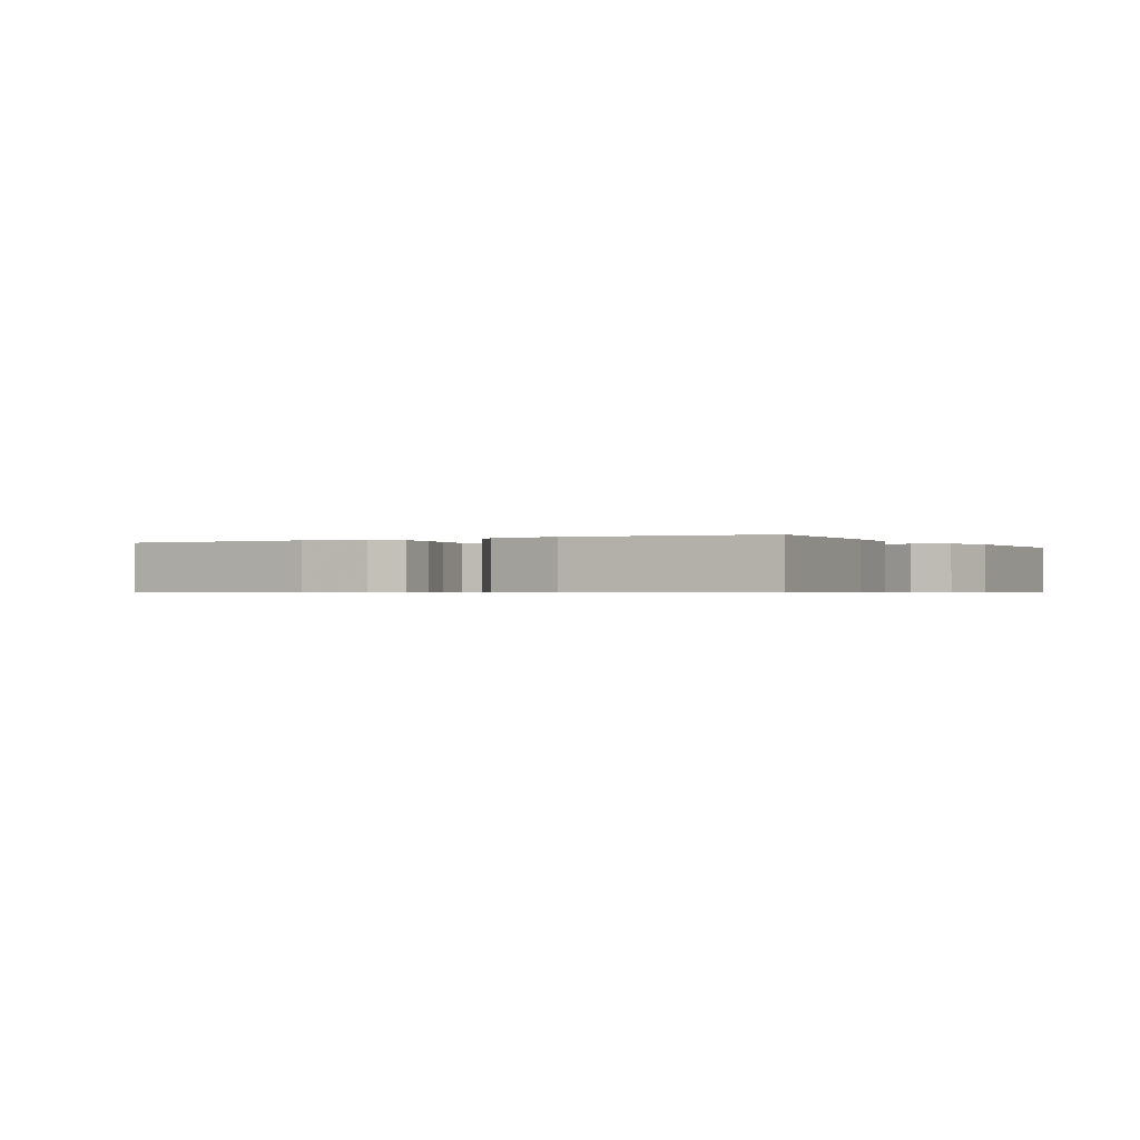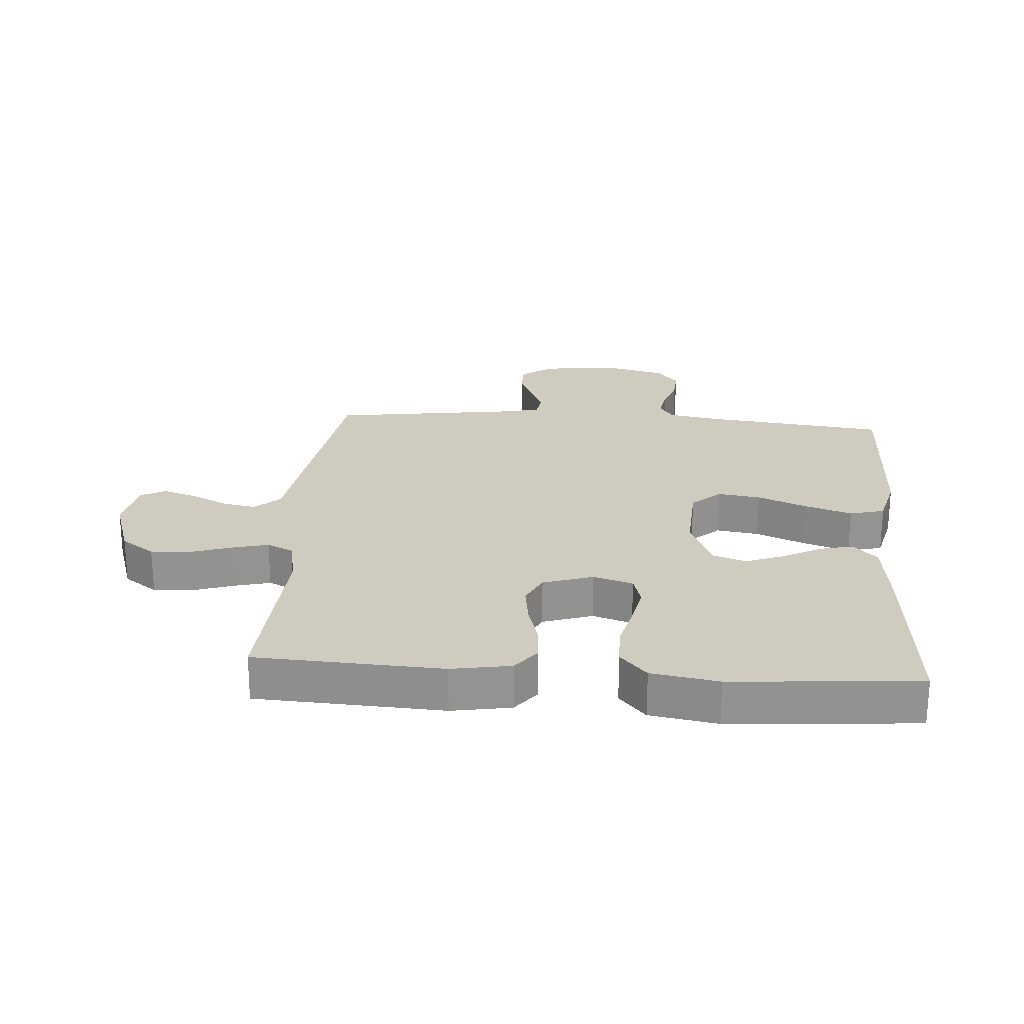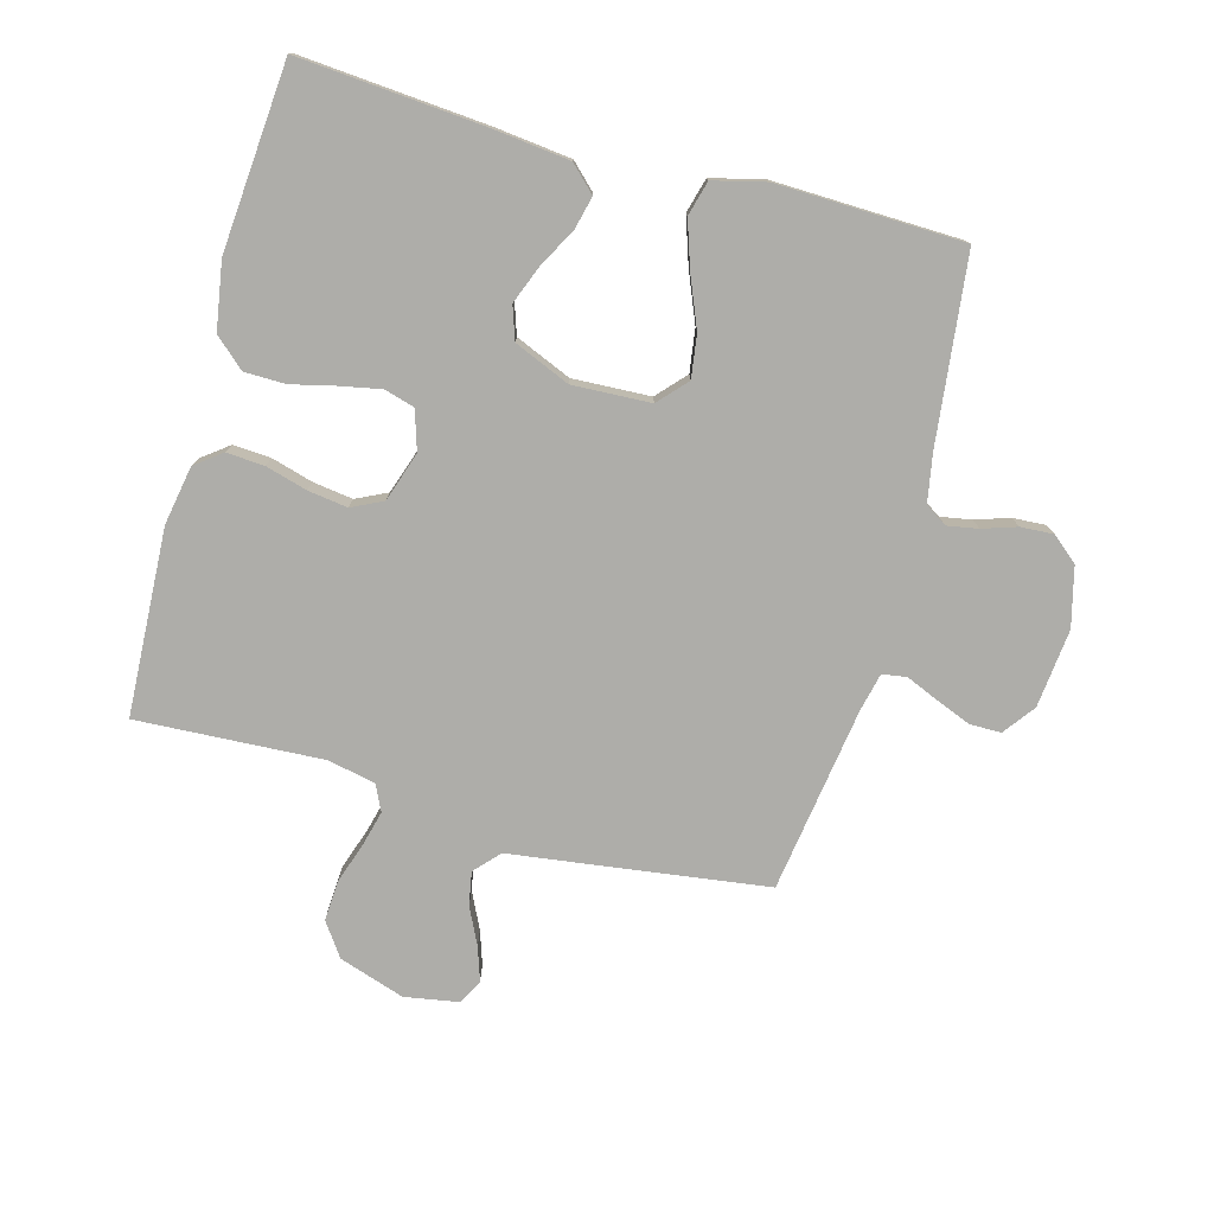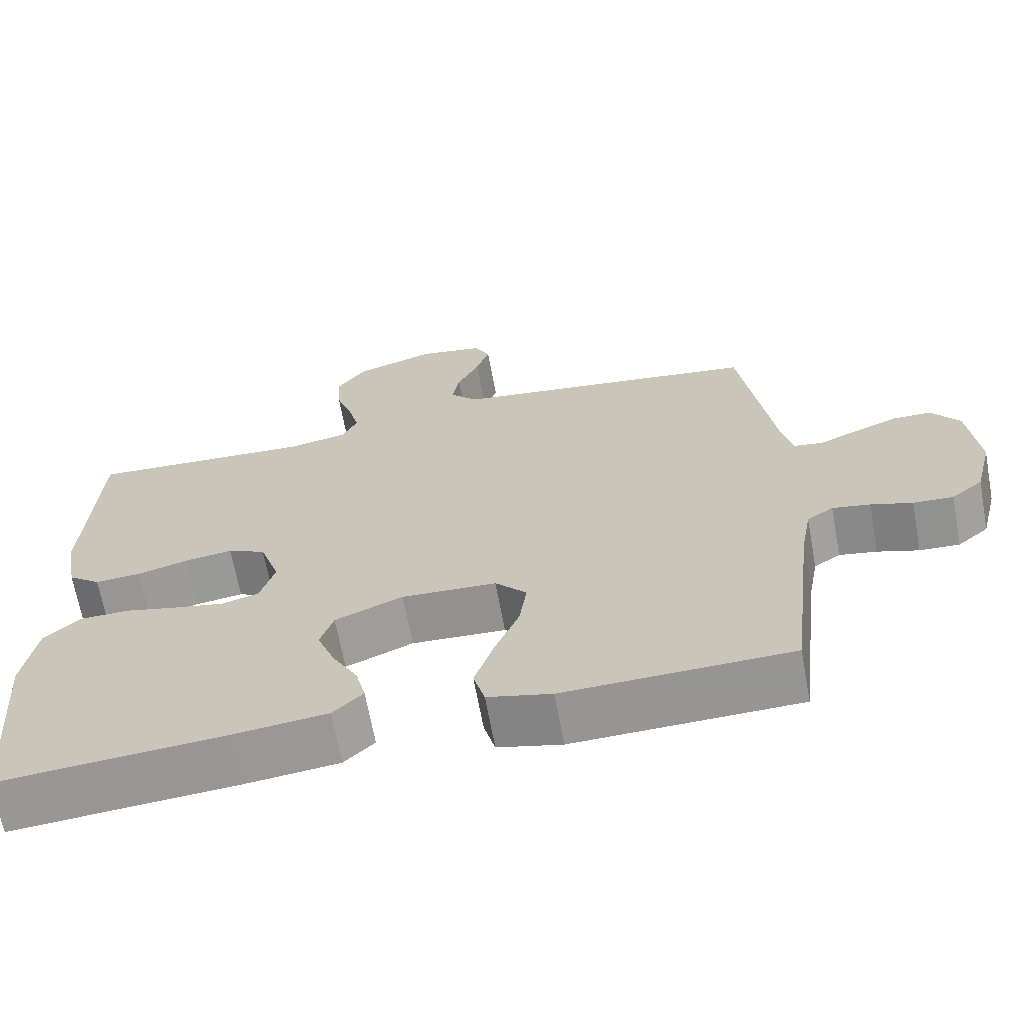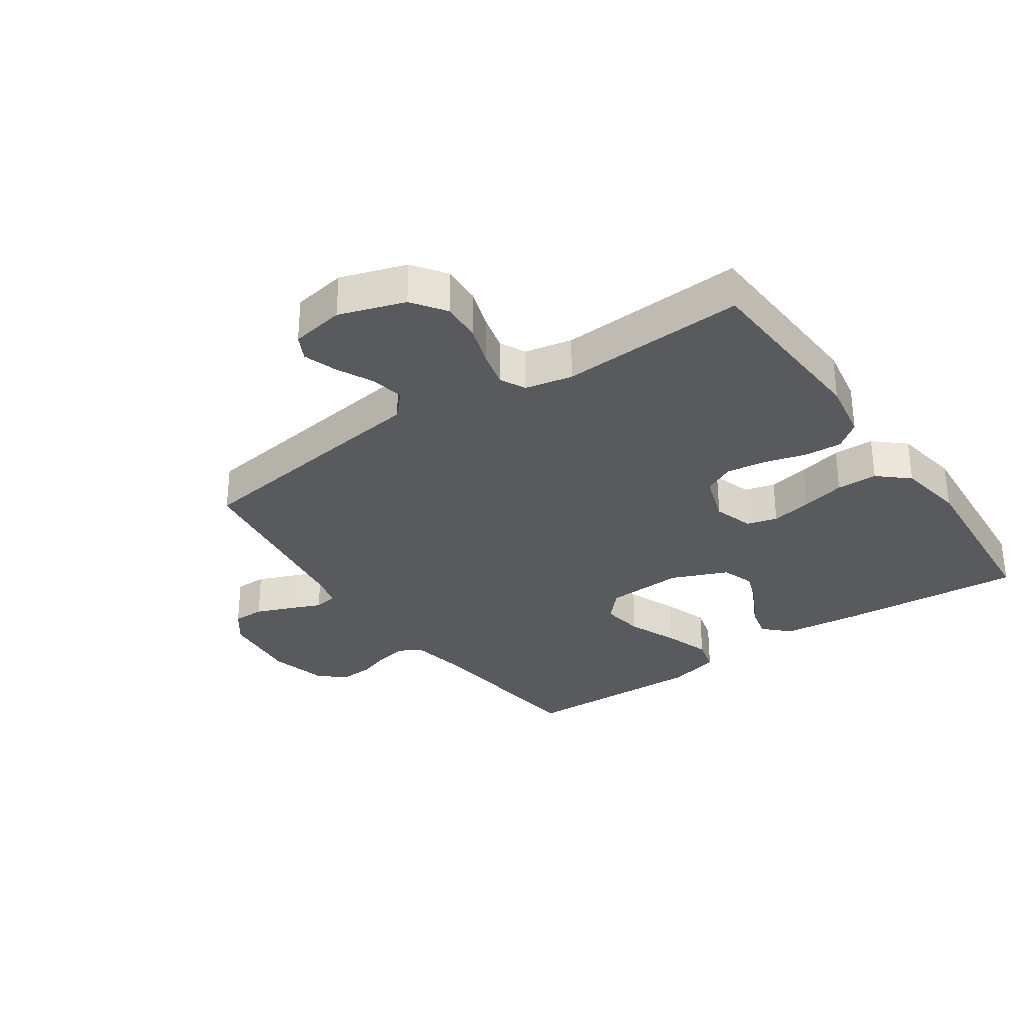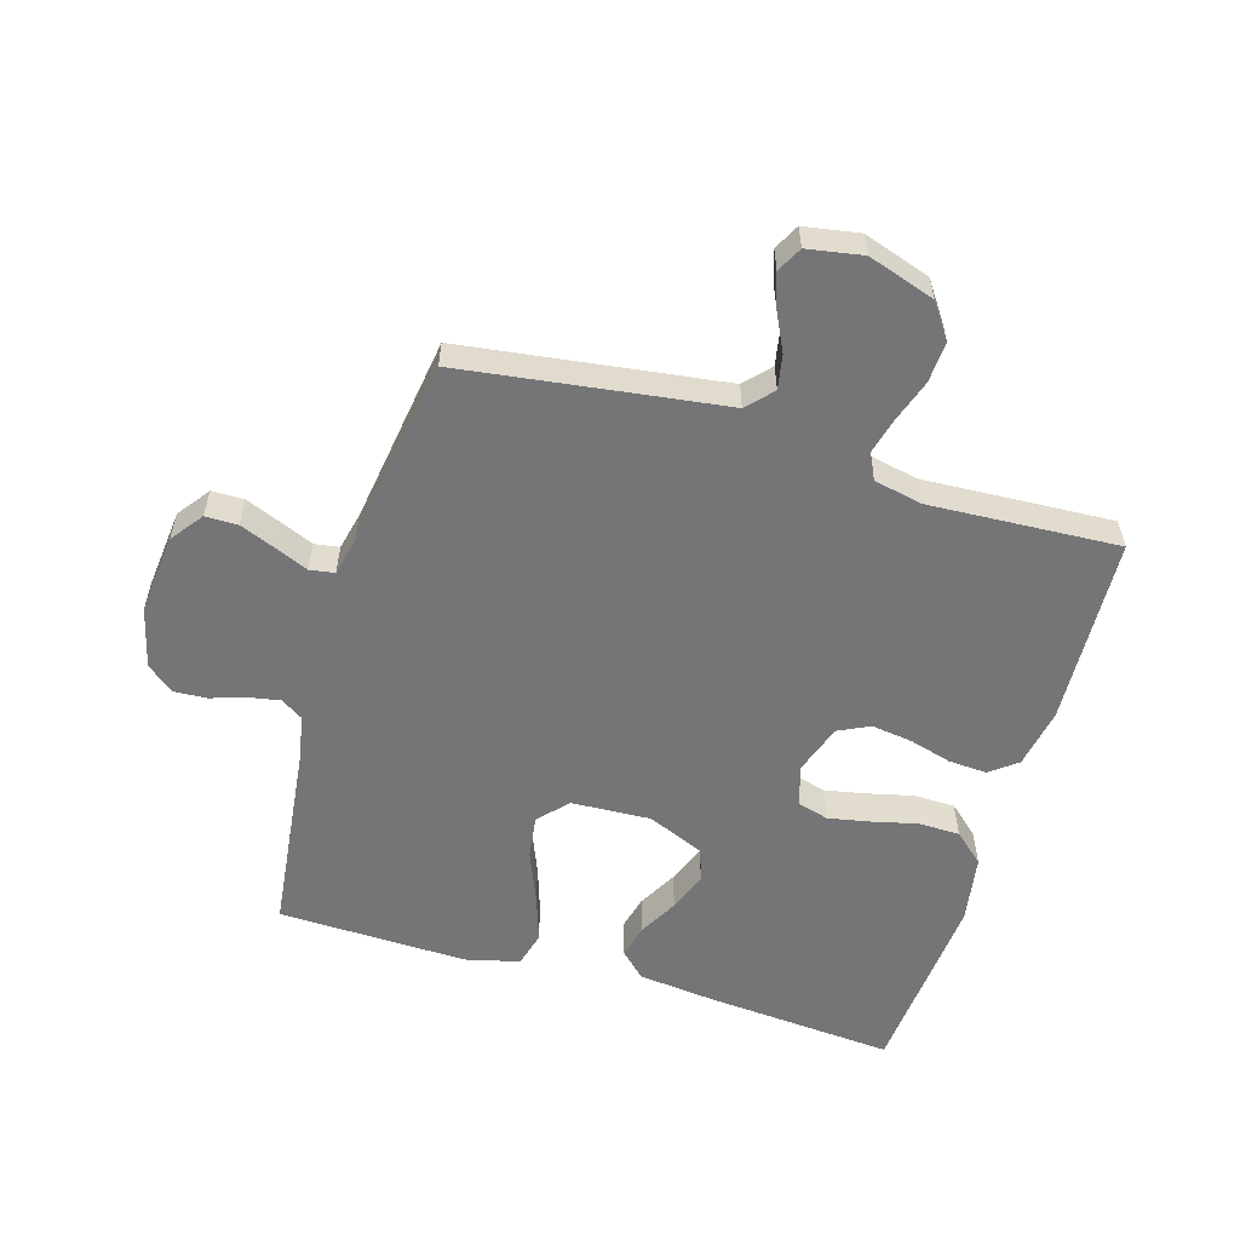
<metadata>
{"format":"obj","ext":"obj","renderer":"f3d","projection":"perspective","resolution":1024,"background":"white","views":[{"elev":-0.5,"azim":119.3,"up":"+Y"},{"elev":23.7,"azim":94.3,"up":"+Y"},{"elev":-77.1,"azim":164.7,"up":"+Y"},{"elev":-67.0,"azim":-169.6,"up":"+Z"},{"elev":-31.2,"azim":34.8,"up":"+Y"},{"elev":-56.6,"azim":-16.6,"up":"+Y"}]}
</metadata>
<code>
v 0.5 0.07 -0.5
v 0.2 0.07 -0.476
v 0.077 0.07 -0.462
v 0.037 0.07 -0.423
v 0.05 0.07 -0.37
v 0.084 0.07 -0.308
v 0.108 0.07 -0.246
v 0.09 0.07 -0.193
v 0 0.07 -0.155
v -0.126 0.07 -0.161
v -0.168 0.07 -0.207
v -0.158 0.07 -0.276
v -0.125 0.07 -0.356
v -0.1 0.07 -0.431
v -0.115 0.07 -0.487
v -0.2 0.07 -0.508
v -0.5 0.07 -0.5
v -0.535 0.07 -0.2
v -0.549 0.07 -0.123
v -0.584 0.07 -0.1
v -0.634 0.07 -0.109
v -0.689 0.07 -0.127
v -0.742 0.07 -0.13
v -0.784 0.07 -0.095
v -0.808 0.07 0
v -0.795 0.07 0.127
v -0.757 0.07 0.178
v -0.706 0.07 0.178
v -0.649 0.07 0.155
v -0.597 0.07 0.133
v -0.558 0.07 0.139
v -0.544 0.07 0.2
v -0.5 0.07 0.5
v -0.2 0.07 0.541
v -0.088 0.07 0.556
v -0.051 0.07 0.596
v -0.061 0.07 0.65
v -0.09 0.07 0.71
v -0.108 0.07 0.764
v -0.087 0.07 0.804
v 0 0.07 0.819
v 0.106 0.07 0.784
v 0.144 0.07 0.73
v 0.14 0.07 0.665
v 0.118 0.07 0.6
v 0.103 0.07 0.542
v 0.123 0.07 0.5
v 0.2 0.07 0.484
v 0.5 0.07 0.5
v 0.515 0.07 0.2
v 0.498 0.07 0.105
v 0.455 0.07 0.072
v 0.394 0.07 0.076
v 0.327 0.07 0.095
v 0.263 0.07 0.104
v 0.213 0.07 0.08
v 0.186 0.07 0
v 0.206 0.07 -0.064
v 0.255 0.07 -0.078
v 0.321 0.07 -0.065
v 0.392 0.07 -0.048
v 0.458 0.07 -0.049
v 0.506 0.07 -0.092
v 0.524 0.07 -0.2
v 0.5 0 -0.5
v 0.2 0 -0.476
v 0.077 0 -0.462
v 0.037 0 -0.423
v 0.05 0 -0.37
v 0.084 0 -0.308
v 0.108 0 -0.246
v 0.09 0 -0.193
v 0 0 -0.155
v -0.126 0 -0.161
v -0.168 0 -0.207
v -0.158 0 -0.276
v -0.125 0 -0.356
v -0.1 0 -0.431
v -0.115 0 -0.487
v -0.2 0 -0.508
v -0.5 0 -0.5
v -0.535 0 -0.2
v -0.549 0 -0.123
v -0.584 0 -0.1
v -0.634 0 -0.109
v -0.689 0 -0.127
v -0.742 0 -0.13
v -0.784 0 -0.095
v -0.808 0 0
v -0.795 0 0.127
v -0.757 0 0.178
v -0.706 0 0.178
v -0.649 0 0.155
v -0.597 0 0.133
v -0.558 0 0.139
v -0.544 0 0.2
v -0.5 0 0.5
v -0.2 0 0.541
v -0.088 0 0.556
v -0.051 0 0.596
v -0.061 0 0.65
v -0.09 0 0.71
v -0.108 0 0.764
v -0.087 0 0.804
v 0 0 0.819
v 0.106 0 0.784
v 0.144 0 0.73
v 0.14 0 0.665
v 0.118 0 0.6
v 0.103 0 0.542
v 0.123 0 0.5
v 0.2 0 0.484
v 0.5 0 0.5
v 0.515 0 0.2
v 0.498 0 0.105
v 0.455 0 0.072
v 0.394 0 0.076
v 0.327 0 0.095
v 0.263 0 0.104
v 0.213 0 0.08
v 0.186 0 0
v 0.206 0 -0.064
v 0.255 0 -0.078
v 0.321 0 -0.065
v 0.392 0 -0.048
v 0.458 0 -0.049
v 0.506 0 -0.092
v 0.524 0 -0.2
f 4 5 6
f 3 4 6
f 2 3 6
f 1 2 6
f 64 1 6
f 63 64 6
f 62 63 6
f 61 62 6
f 60 61 6
f 59 60 6 7
f 58 59 7 8
f 57 58 8 9
f 56 57 9 10
f 52 53 54
f 51 52 54
f 50 51 54
f 49 50 54
f 48 49 54
f 47 48 54 55
f 46 47 55 56
f 43 44 45
f 42 43 45
f 41 42 45
f 40 41 45
f 39 40 45
f 38 39 45
f 37 38 45
f 36 37 45 46
f 46 56 10
f 36 46 10
f 35 36 10
f 35 10 11
f 34 35 11
f 33 34 11
f 32 33 11
f 28 29 30
f 27 28 30
f 26 27 30
f 25 26 30
f 24 25 30
f 23 24 30
f 22 23 30
f 21 22 30
f 20 21 30 31
f 32 11 12
f 31 32 12
f 20 31 12
f 19 20 12
f 16 17 18
f 16 18 19
f 15 16 19
f 14 15 19
f 13 14 19
f 12 13 19
f 70 69 68
f 70 68 67
f 70 67 66
f 70 66 65
f 70 65 128
f 70 128 127
f 70 127 126
f 70 126 125
f 70 125 124
f 71 70 124 123
f 72 71 123 122
f 73 72 122 121
f 74 73 121 120
f 118 117 116
f 118 116 115
f 118 115 114
f 118 114 113
f 118 113 112
f 119 118 112 111
f 120 119 111 110
f 109 108 107
f 109 107 106
f 109 106 105
f 109 105 104
f 109 104 103
f 109 103 102
f 109 102 101
f 110 109 101 100
f 74 120 110
f 74 110 100
f 74 100 99
f 75 74 99
f 75 99 98
f 75 98 97
f 75 97 96
f 94 93 92
f 94 92 91
f 94 91 90
f 94 90 89
f 94 89 88
f 94 88 87
f 94 87 86
f 94 86 85
f 95 94 85 84
f 76 75 96
f 76 96 95
f 76 95 84
f 76 84 83
f 82 81 80
f 83 82 80
f 83 80 79
f 83 79 78
f 83 78 77
f 83 77 76
f 1 65 66 2
f 2 66 67 3
f 3 67 68 4
f 4 68 69 5
f 5 69 70 6
f 6 70 71 7
f 7 71 72 8
f 8 72 73 9
f 9 73 74 10
f 10 74 75 11
f 11 75 76 12
f 12 76 77 13
f 13 77 78 14
f 14 78 79 15
f 15 79 80 16
f 16 80 81 17
f 17 81 82 18
f 18 82 83 19
f 19 83 84 20
f 20 84 85 21
f 21 85 86 22
f 22 86 87 23
f 23 87 88 24
f 24 88 89 25
f 25 89 90 26
f 26 90 91 27
f 27 91 92 28
f 28 92 93 29
f 29 93 94 30
f 30 94 95 31
f 31 95 96 32
f 32 96 97 33
f 33 97 98 34
f 34 98 99 35
f 35 99 100 36
f 36 100 101 37
f 37 101 102 38
f 38 102 103 39
f 39 103 104 40
f 40 104 105 41
f 41 105 106 42
f 42 106 107 43
f 43 107 108 44
f 44 108 109 45
f 45 109 110 46
f 46 110 111 47
f 47 111 112 48
f 48 112 113 49
f 49 113 114 50
f 50 114 115 51
f 51 115 116 52
f 52 116 117 53
f 53 117 118 54
f 54 118 119 55
f 55 119 120 56
f 56 120 121 57
f 57 121 122 58
f 58 122 123 59
f 59 123 124 60
f 60 124 125 61
f 61 125 126 62
f 62 126 127 63
f 63 127 128 64
f 64 128 65 1

</code>
